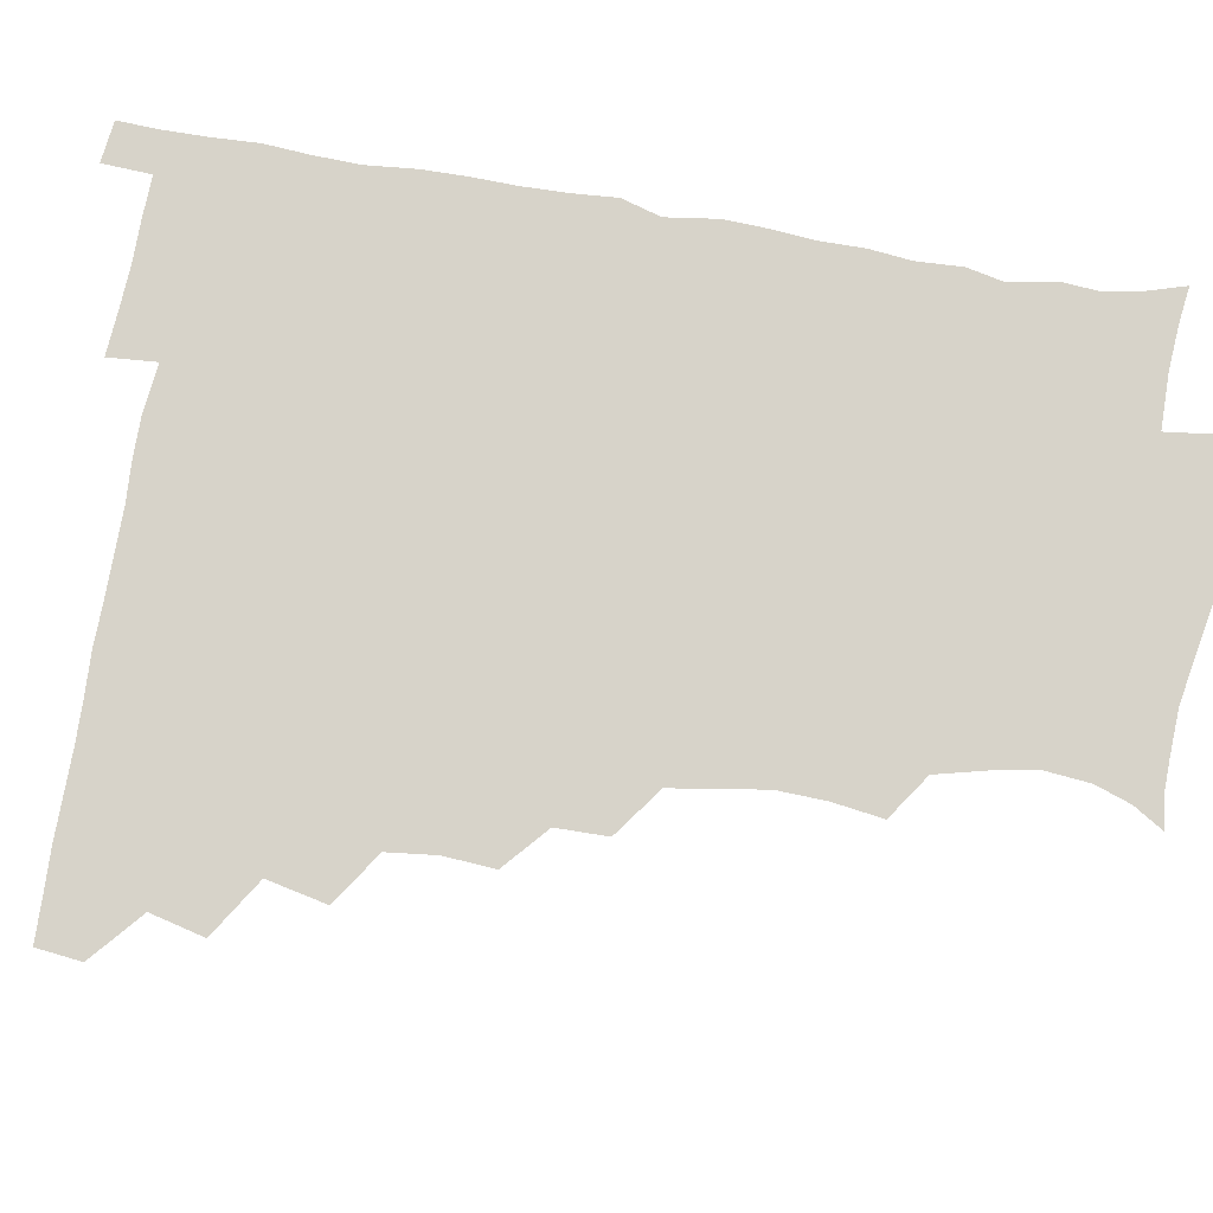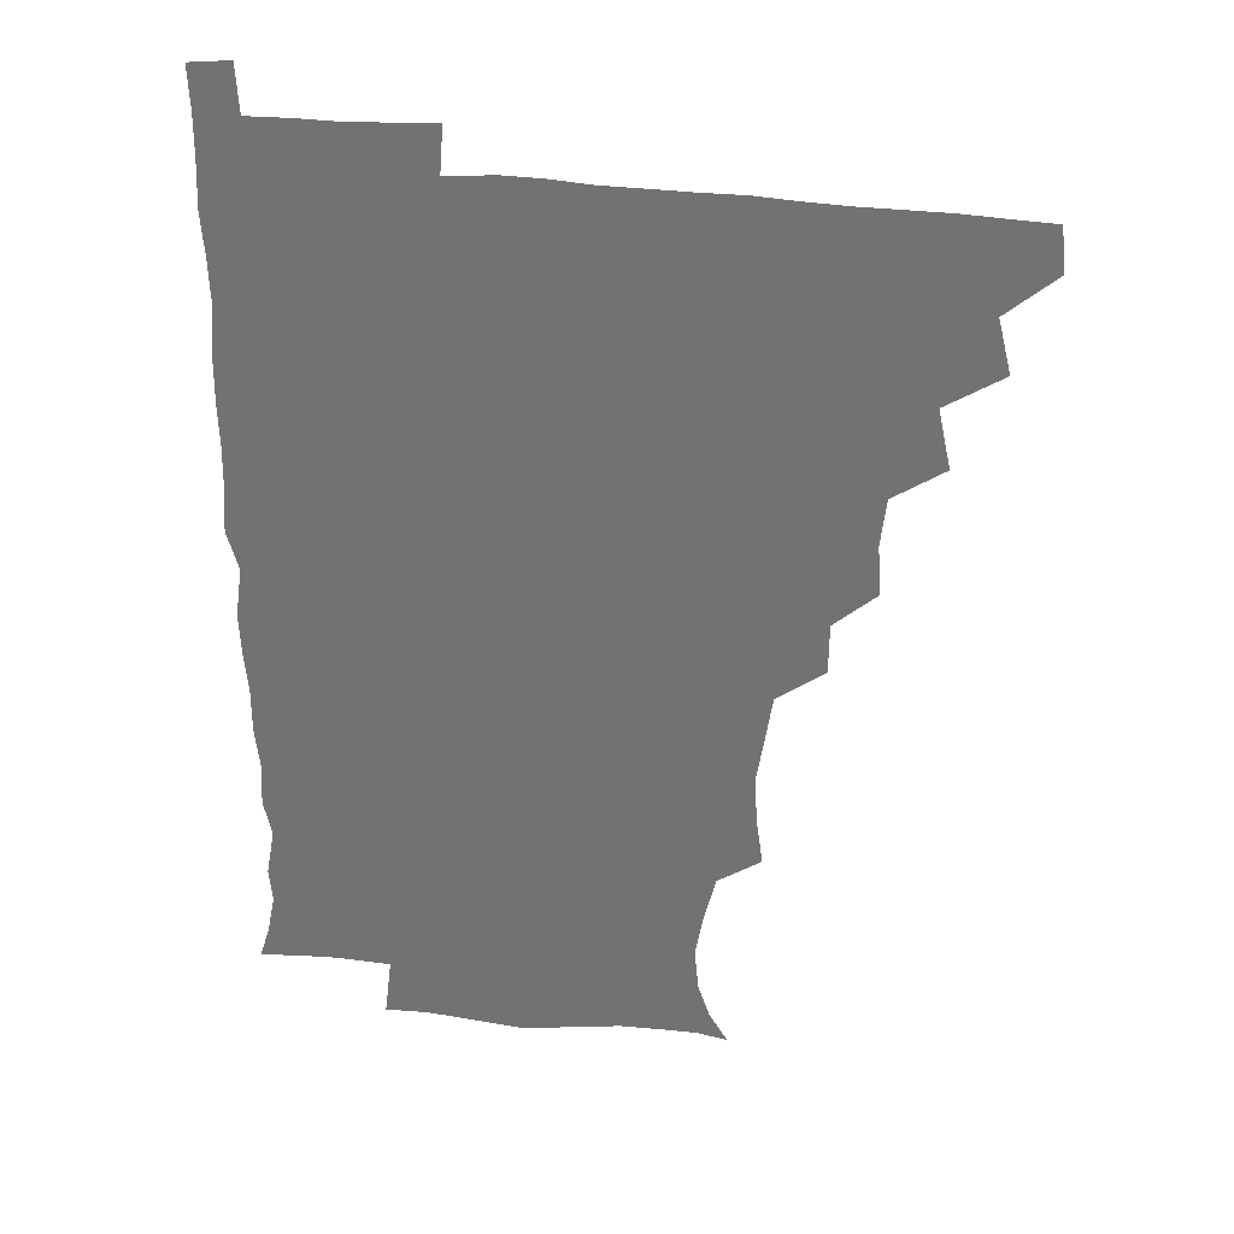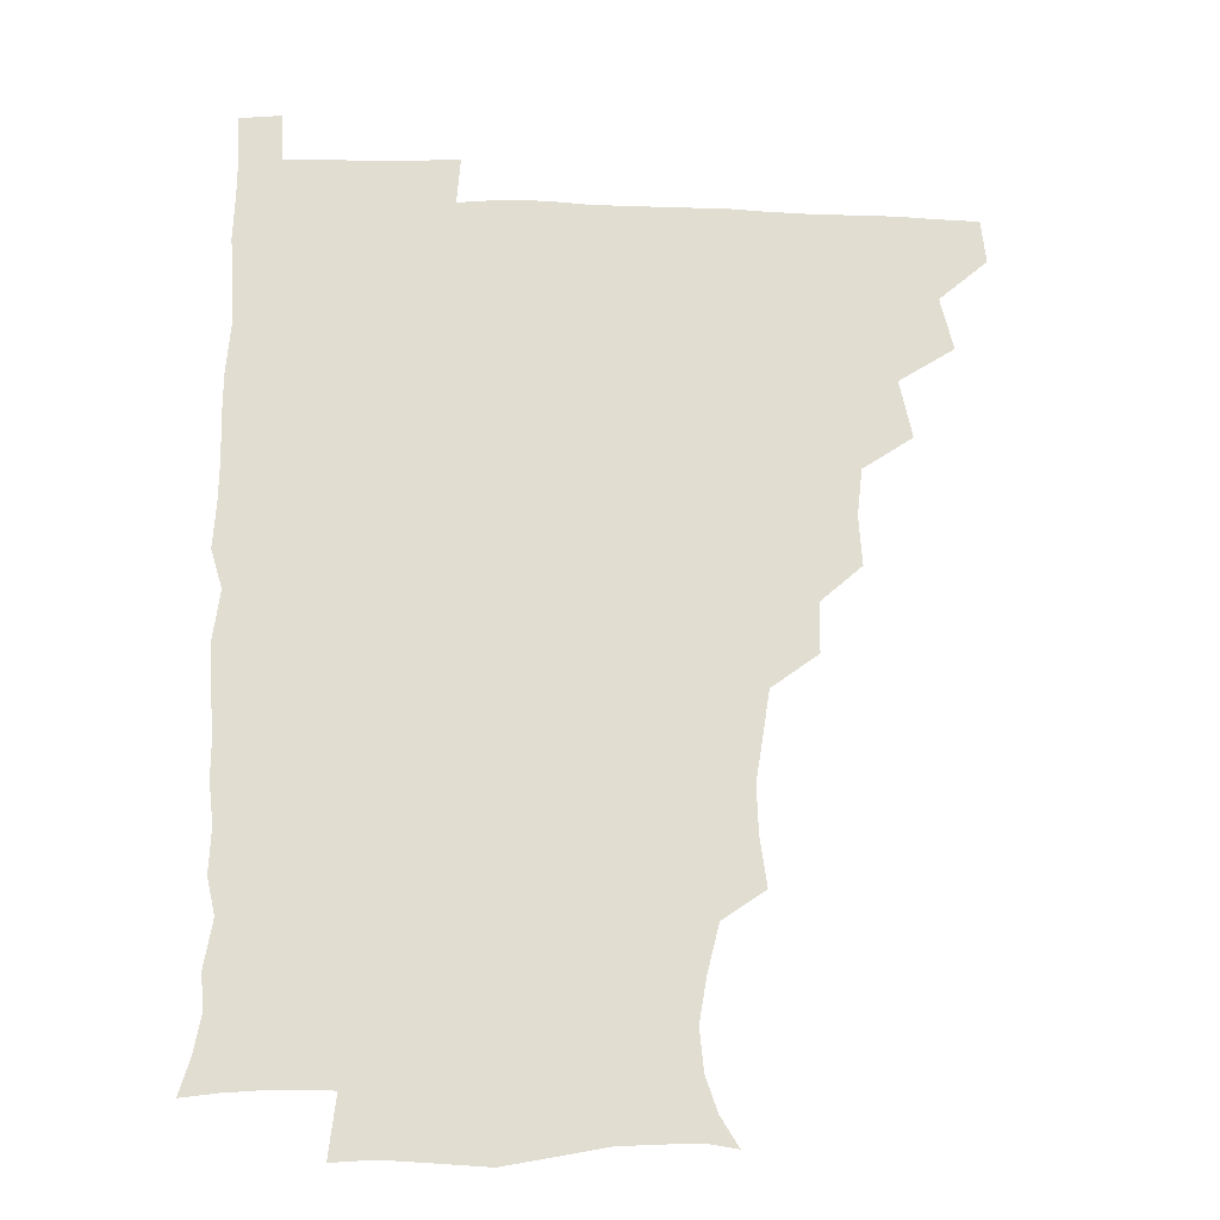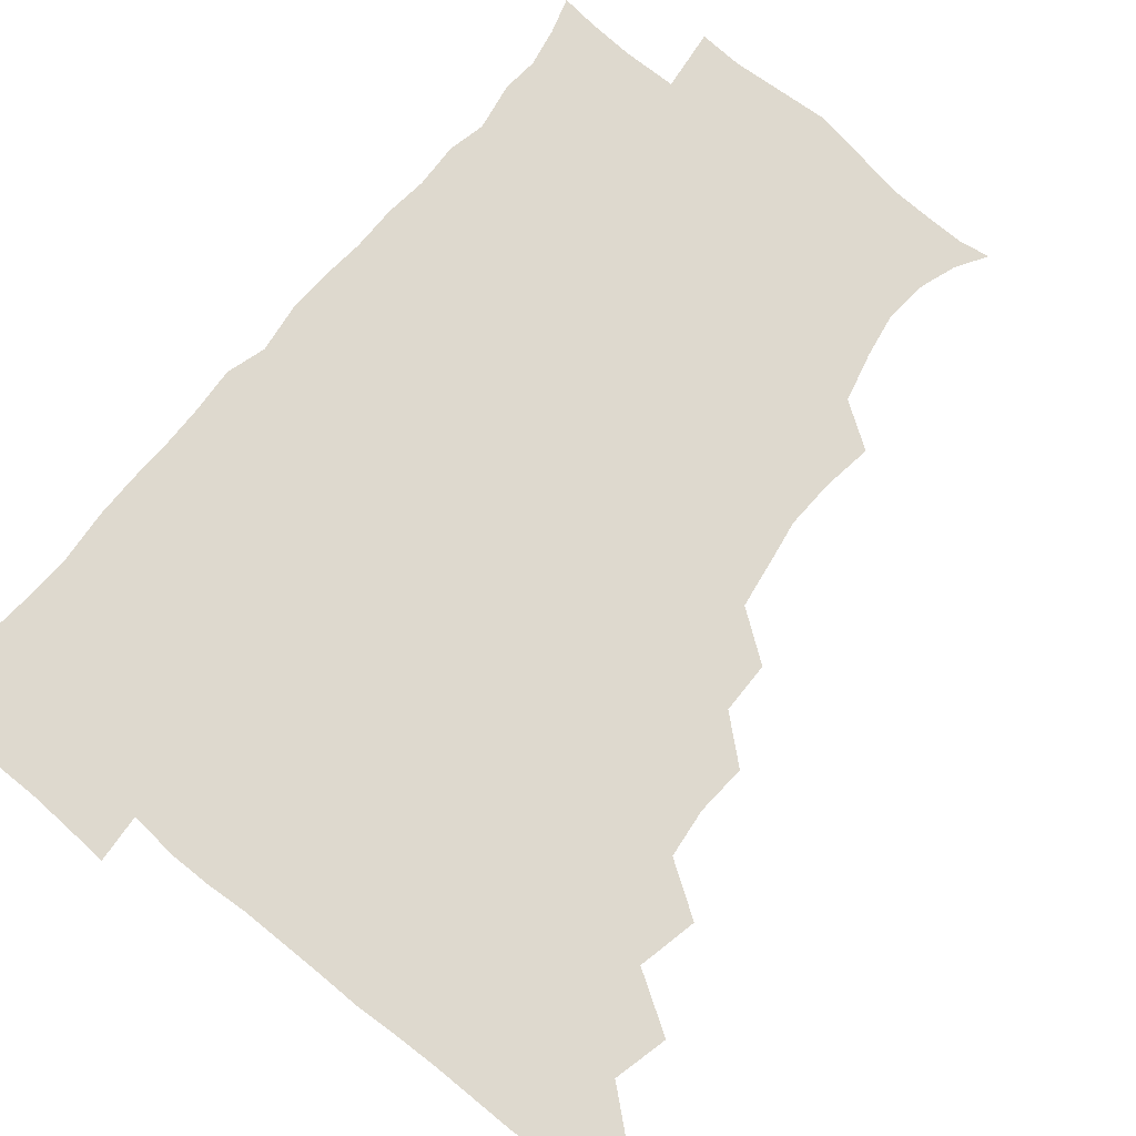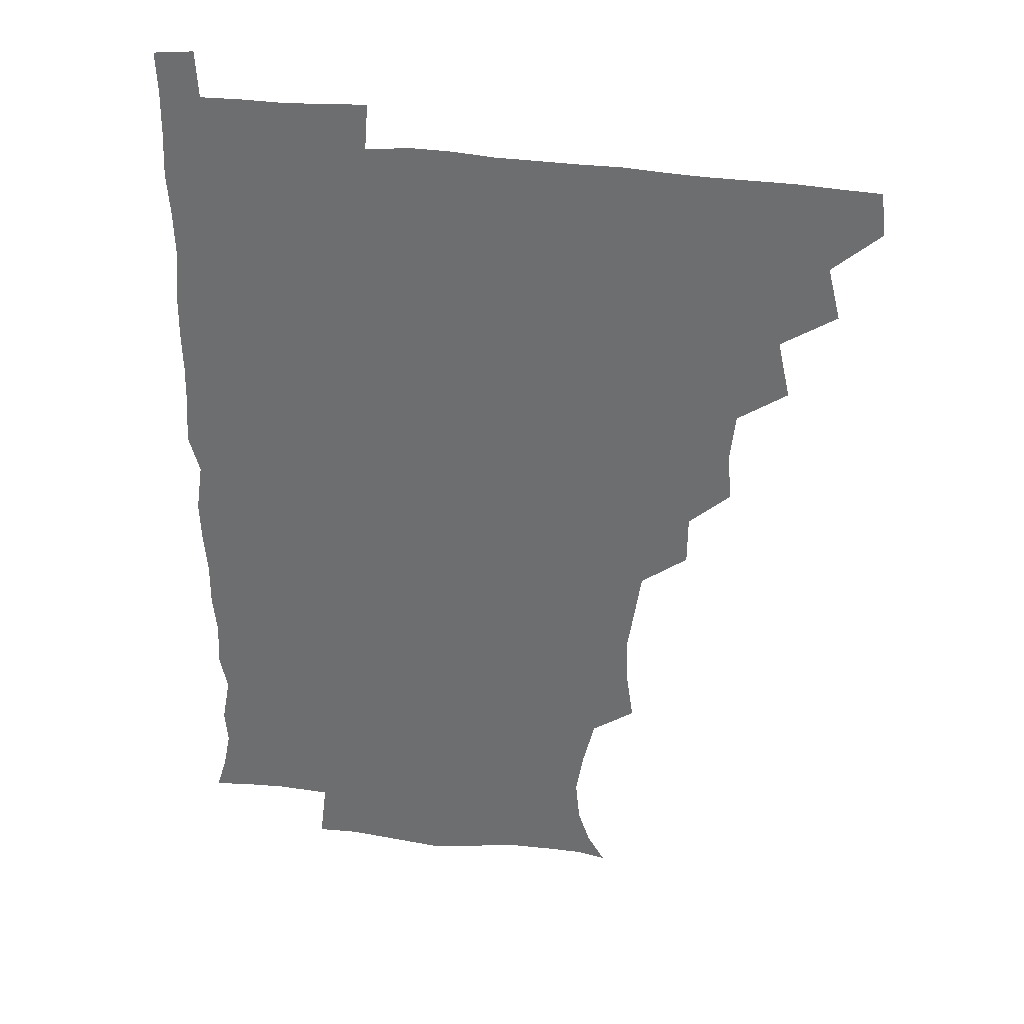
<metadata>
{"format":"obj","ext":"obj","renderer":"f3d","projection":"perspective","resolution":1024,"background":"white","views":[{"elev":76.2,"azim":-80.3,"up":"+Z"},{"elev":32.7,"azim":-169.6,"up":"+Y"},{"elev":-20.5,"azim":176.0,"up":"+Y"},{"elev":71.4,"azim":-140.9,"up":"+Z"},{"elev":34.0,"azim":-168.8,"up":"+Y"}]}
</metadata>
<code>
v 464.8 479.9 0
v 466.6 495.3 0
v 477.5 446.4 0
v 482.1 465 0
v 482.4 480.4 0
v 481.6 495.7 0
v 492.8 413.3 0
v 497.3 433.8 0
v 496.6 450.1 0
v 498.1 466.2 0
v 497 480.9 0
v 496.3 496.2 0
v 511.3 367.1 0
v 512.5 384.6 0
v 510.7 401.4 0
v 513.8 421.7 0
v 512.3 435.7 0
v 512.6 451.5 0
v 512.4 466.1 0
v 511.9 480.9 0
v 511.2 496.1 0
v 526.3 336.4 0
v 526.1 354.1 0
v 527.6 373.7 0
v 528 391.3 0
v 528.4 407.9 0
v 527.6 421.6 0
v 527.7 436.8 0
v 527.5 451.5 0
v 527.1 466.1 0
v 526.6 481 0
v 526.2 496 0
v 544.8 258.3 0
v 547.3 275.6 0
v 547.9 292.4 0
v 545.6 306.9 0
v 543 324.1 0
v 543 343.9 0
v 542.6 360.2 0
v 541.9 375 0
v 541.3 389.5 0
v 542 406.4 0
v 542.8 422.5 0
v 542.9 437.2 0
v 542.3 451.6 0
v 541.8 466.2 0
v 541.4 481.2 0
v 541 496.3 0
v 554.8 178 0
v 561.2 188.4 0
v 565.4 200.5 0
v 566.8 215.3 0
v 564.3 230.6 0
v 560 247.9 0
v 561.3 268.2 0
v 560.9 283.5 0
v 560 298.3 0
v 558.9 314 0
v 557.8 329.9 0
v 557.9 346.9 0
v 557.4 361.9 0
v 558 378.1 0
v 557.8 393 0
v 557.7 408 0
v 557.7 422.7 0
v 557.4 437 0
v 557.8 451.4 0
v 557 466 0
v 556.2 481.3 0
v 555.5 497 0
v 565.4 179.6 0
v 573 192.1 0
v 577.5 208 0
v 577.2 222.7 0
v 575.9 239.9 0
v 574.1 254.5 0
v 574.9 272.4 0
v 574.9 288.3 0
v 574.2 302.9 0
v 573.5 318 0
v 572.8 332.6 0
v 572.4 348 0
v 572.5 363.4 0
v 572.3 378.2 0
v 572.6 393.8 0
v 572.5 408.4 0
v 572.1 422.5 0
v 572.3 437 0
v 572.5 451.3 0
v 571.9 465.9 0
v 571.2 481.1 0
v 570.4 496.7 0
v 577.5 179.3 0
v 585.8 193.5 0
v 590.1 212.1 0
v 590 228.2 0
v 589 243.4 0
v 588.7 258.7 0
v 588.8 273.1 0
v 588.2 288.9 0
v 588.1 304.7 0
v 587.6 318.2 0
v 587.4 334.1 0
v 587 348.3 0
v 587.1 363.8 0
v 586.9 378.1 0
v 587 393.5 0
v 587 408.3 0
v 587.1 423.1 0
v 586.9 436.9 0
v 586.8 451.3 0
v 586.8 465.8 0
v 586.4 480.6 0
v 585.3 496.7 0
v 592.8 178.5 0
v 601.7 197.5 0
v 603.7 214.4 0
v 603.6 228.9 0
v 602.6 243.7 0
v 602.4 258 0
v 602.6 275.8 0
v 602.5 289.7 0
v 602 303.9 0
v 602.2 320.1 0
v 601.8 333.3 0
v 601.4 347.6 0
v 601.4 363.2 0
v 601.6 378.7 0
v 601.6 393.6 0
v 601.9 408.5 0
v 601.5 422.1 0
v 601.5 436.7 0
v 601.7 451.4 0
v 601.6 465.7 0
v 601.5 480.1 0
v 600.4 496.6 0
v 610.3 175.2 0
v 616.3 197.7 0
v 617.1 214.6 0
v 617.5 230.9 0
v 616.7 243.9 0
v 616.7 260.9 0
v 616.8 275.3 0
v 616.5 290 0
v 616.7 305.2 0
v 616.5 319.5 0
v 616.3 334.3 0
v 616.3 349 0
v 616.3 364.7 0
v 616.3 378.6 0
v 616 392.1 0
v 616.4 409.1 0
v 616.4 422.6 0
v 616.7 437.2 0
v 616.5 451.6 0
v 616.1 466.2 0
v 616.2 480.4 0
v 614.9 497.5 0
v 628 171.9 0
v 630.6 197.5 0
v 630.7 215.9 0
v 631.3 231.3 0
v 631.7 245.9 0
v 631.3 259.2 0
v 631.1 274.2 0
v 630.9 289 0
v 630.5 304.7 0
v 630.9 320.5 0
v 630.7 334.3 0
v 630.8 349.6 0
v 630.7 364.2 0
v 630.8 379.2 0
v 630.8 393.6 0
v 630.8 408.5 0
v 631.1 422.1 0
v 631.4 438.1 0
v 631.4 451.8 0
v 631.4 466.1 0
v 631 481.1 0
v 629.5 497.5 0
v 645.9 172.9 0
v 645.7 198 0
v 645.4 213.5 0
v 644.7 230.8 0
v 645.7 245.4 0
v 645.7 259.2 0
v 645.3 274.7 0
v 645.3 289.6 0
v 645 303.8 0
v 645 320.2 0
v 645.1 334 0
v 644.9 349.8 0
v 645.3 363.9 0
v 645.2 379.3 0
v 645.2 393.6 0
v 645.1 408.8 0
v 645.8 422 0
v 645.8 437.6 0
v 646 452 0
v 646.1 466.4 0
v 646.4 480.9 0
v 646.3 495.7 0
v 645 512.5 0
v 663.1 173.8 0
v 660.5 196.8 0
v 659.8 214.4 0
v 660.3 226.9 0
v 658.9 245.3 0
v 659.4 260.5 0
v 659.3 275.5 0
v 659.2 290.8 0
v 659.6 303.7 0
v 659 320.1 0
v 659.5 334 0
v 660.1 347.7 0
v 659.6 363.8 0
v 659.5 379.1 0
v 659.7 393.3 0
v 659.8 408 0
v 660.2 422.4 0
v 660.1 438.3 0
v 660.5 452.2 0
v 660.8 466.5 0
v 661.2 480.9 0
v 661 495.6 0
v 659.7 511.4 0
v 678.1 172.7 0
v 675.5 194.1 0
v 674.2 212.2 0
v 674.2 228.2 0
v 672.8 244.6 0
v 672.7 260.5 0
v 672.6 276.5 0
v 672.8 290.9 0
v 673.3 304.9 0
v 672.9 320.1 0
v 674.1 333.2 0
v 674 348.4 0
v 674 363.2 0
v 673.7 378.9 0
v 673.8 393.5 0
v 673.3 409.2 0
v 674.7 422.5 0
v 674.6 437.8 0
v 675.1 452.2 0
v 675.4 466.5 0
v 675.8 481.2 0
v 676 495.4 0
v 675.3 510.6 0
v 694.8 194.2 0
v 689.4 211.5 0
v 687.3 228.8 0
v 687.4 242.7 0
v 687.3 257.4 0
v 687.4 272.7 0
v 687.1 288.4 0
v 687 303.8 0
v 687.8 317.6 0
v 688.8 331.5 0
v 688.1 347.5 0
v 688.1 362.7 0
v 688.5 377.3 0
v 688.5 392.3 0
v 689.3 406.6 0
v 688.9 422.2 0
v 689.5 436.6 0
v 689.2 452.5 0
v 689.8 466.9 0
v 690.1 481.3 0
v 690.5 495.8 0
v 690.4 510.6 0
v 710.7 192.9 0
v 704.3 209.2 0
v 702.8 223.4 0
v 701 240 0
v 701 254 0
v 701.4 269.3 0
v 701.8 283.9 0
v 701.4 300 0
v 702.3 314.3 0
v 703.1 329 0
v 702.3 345.2 0
v 702 360.6 0
v 703.4 375 0
v 704.1 389.3 0
v 703.8 404.7 0
v 702.5 421.4 0
v 703.8 435.4 0
v 704.4 450.4 0
v 704.3 466.2 0
v 704.7 481.1 0
v 705.2 495.8 0
v 705.4 510.1 0
v 706.4 527.1 0
v 723.2 191.3 0
v 719.4 203.6 0
v 716.7 217.4 0
v 717.8 229.6 0
v 714.8 246.5 0
v 717.6 259.5 0
v 716.9 275.3 0
v 718.6 290 0
v 718.5 305.8 0
v 719.9 320.5 0
v 720.5 335.5 0
v 718.1 353.3 0
v 722.1 367.2 0
v 721 382.9 0
v 720.7 398.5 0
v 721.2 414 0
v 721 429.6 0
v 719.4 447.3 0
v 720 463.5 0
v 721.2 479 0
v 720.5 495.4 0
v 720.4 510.6 0
v 721 525.5 0
f 4 5 1
f 1 5 2
f 5 6 2
f 8 9 3
f 3 9 4
f 9 10 4
f 4 10 5
f 10 11 5
f 5 11 6
f 11 12 6
f 15 16 7
f 7 16 8
f 16 17 8
f 8 17 9
f 17 18 9
f 9 18 10
f 18 19 10
f 10 19 11
f 19 20 11
f 11 20 12
f 20 21 12
f 23 24 13
f 13 24 14
f 24 25 14
f 14 25 15
f 25 26 15
f 15 26 16
f 26 27 16
f 16 27 17
f 27 28 17
f 17 28 18
f 28 29 18
f 18 29 19
f 29 30 19
f 19 30 20
f 30 31 20
f 20 31 21
f 31 32 21
f 37 38 22
f 22 38 23
f 38 39 23
f 23 39 24
f 39 40 24
f 24 40 25
f 40 41 25
f 25 41 26
f 41 42 26
f 26 42 27
f 42 43 27
f 27 43 28
f 43 44 28
f 28 44 29
f 44 45 29
f 29 45 30
f 45 46 30
f 30 46 31
f 46 47 31
f 31 47 32
f 47 48 32
f 54 55 33
f 33 55 34
f 55 56 34
f 34 56 35
f 56 57 35
f 35 57 36
f 57 58 36
f 36 58 37
f 58 59 37
f 37 59 38
f 59 60 38
f 38 60 39
f 60 61 39
f 39 61 40
f 61 62 40
f 40 62 41
f 62 63 41
f 41 63 42
f 63 64 42
f 42 64 43
f 64 65 43
f 43 65 44
f 65 66 44
f 44 66 45
f 66 67 45
f 45 67 46
f 67 68 46
f 46 68 47
f 68 69 47
f 47 69 48
f 69 70 48
f 49 71 50
f 71 72 50
f 50 72 51
f 72 73 51
f 51 73 52
f 73 74 52
f 52 74 53
f 74 75 53
f 53 75 54
f 75 76 54
f 54 76 55
f 76 77 55
f 55 77 56
f 77 78 56
f 56 78 57
f 78 79 57
f 57 79 58
f 79 80 58
f 58 80 59
f 80 81 59
f 59 81 60
f 81 82 60
f 60 82 61
f 82 83 61
f 61 83 62
f 83 84 62
f 62 84 63
f 84 85 63
f 63 85 64
f 85 86 64
f 64 86 65
f 86 87 65
f 65 87 66
f 87 88 66
f 66 88 67
f 88 89 67
f 67 89 68
f 89 90 68
f 68 90 69
f 90 91 69
f 69 91 70
f 91 92 70
f 71 93 72
f 93 94 72
f 72 94 73
f 94 95 73
f 73 95 74
f 95 96 74
f 74 96 75
f 96 97 75
f 75 97 76
f 97 98 76
f 76 98 77
f 98 99 77
f 77 99 78
f 99 100 78
f 78 100 79
f 100 101 79
f 79 101 80
f 101 102 80
f 80 102 81
f 102 103 81
f 81 103 82
f 103 104 82
f 82 104 83
f 104 105 83
f 83 105 84
f 105 106 84
f 84 106 85
f 106 107 85
f 85 107 86
f 107 108 86
f 86 108 87
f 108 109 87
f 87 109 88
f 109 110 88
f 88 110 89
f 110 111 89
f 89 111 90
f 111 112 90
f 90 112 91
f 112 113 91
f 91 113 92
f 113 114 92
f 93 115 94
f 115 116 94
f 94 116 95
f 116 117 95
f 95 117 96
f 117 118 96
f 96 118 97
f 118 119 97
f 97 119 98
f 119 120 98
f 98 120 99
f 120 121 99
f 99 121 100
f 121 122 100
f 100 122 101
f 122 123 101
f 101 123 102
f 123 124 102
f 102 124 103
f 124 125 103
f 103 125 104
f 125 126 104
f 104 126 105
f 126 127 105
f 105 127 106
f 127 128 106
f 106 128 107
f 128 129 107
f 107 129 108
f 129 130 108
f 108 130 109
f 130 131 109
f 109 131 110
f 131 132 110
f 110 132 111
f 132 133 111
f 111 133 112
f 133 134 112
f 112 134 113
f 134 135 113
f 113 135 114
f 135 136 114
f 115 137 116
f 137 138 116
f 116 138 117
f 138 139 117
f 117 139 118
f 139 140 118
f 118 140 119
f 140 141 119
f 119 141 120
f 141 142 120
f 120 142 121
f 142 143 121
f 121 143 122
f 143 144 122
f 122 144 123
f 144 145 123
f 123 145 124
f 145 146 124
f 124 146 125
f 146 147 125
f 125 147 126
f 147 148 126
f 126 148 127
f 148 149 127
f 127 149 128
f 149 150 128
f 128 150 129
f 150 151 129
f 129 151 130
f 151 152 130
f 130 152 131
f 152 153 131
f 131 153 132
f 153 154 132
f 132 154 133
f 154 155 133
f 133 155 134
f 155 156 134
f 134 156 135
f 156 157 135
f 135 157 136
f 157 158 136
f 137 159 138
f 159 160 138
f 138 160 139
f 160 161 139
f 139 161 140
f 161 162 140
f 140 162 141
f 162 163 141
f 141 163 142
f 163 164 142
f 142 164 143
f 164 165 143
f 143 165 144
f 165 166 144
f 144 166 145
f 166 167 145
f 145 167 146
f 167 168 146
f 146 168 147
f 168 169 147
f 147 169 148
f 169 170 148
f 148 170 149
f 170 171 149
f 149 171 150
f 171 172 150
f 150 172 151
f 172 173 151
f 151 173 152
f 173 174 152
f 152 174 153
f 174 175 153
f 153 175 154
f 175 176 154
f 154 176 155
f 176 177 155
f 155 177 156
f 177 178 156
f 156 178 157
f 178 179 157
f 157 179 158
f 179 180 158
f 159 181 160
f 181 182 160
f 160 182 161
f 182 183 161
f 161 183 162
f 183 184 162
f 162 184 163
f 184 185 163
f 163 185 164
f 185 186 164
f 164 186 165
f 186 187 165
f 165 187 166
f 187 188 166
f 166 188 167
f 188 189 167
f 167 189 168
f 189 190 168
f 168 190 169
f 190 191 169
f 169 191 170
f 191 192 170
f 170 192 171
f 192 193 171
f 171 193 172
f 193 194 172
f 172 194 173
f 194 195 173
f 173 195 174
f 195 196 174
f 174 196 175
f 196 197 175
f 175 197 176
f 197 198 176
f 176 198 177
f 198 199 177
f 177 199 178
f 199 200 178
f 178 200 179
f 200 201 179
f 179 201 180
f 201 202 180
f 181 204 182
f 204 205 182
f 182 205 183
f 205 206 183
f 183 206 184
f 206 207 184
f 184 207 185
f 207 208 185
f 185 208 186
f 208 209 186
f 186 209 187
f 209 210 187
f 187 210 188
f 210 211 188
f 188 211 189
f 211 212 189
f 189 212 190
f 212 213 190
f 190 213 191
f 213 214 191
f 191 214 192
f 214 215 192
f 192 215 193
f 215 216 193
f 193 216 194
f 216 217 194
f 194 217 195
f 217 218 195
f 195 218 196
f 218 219 196
f 196 219 197
f 219 220 197
f 197 220 198
f 220 221 198
f 198 221 199
f 221 222 199
f 199 222 200
f 222 223 200
f 200 223 201
f 223 224 201
f 201 224 202
f 224 225 202
f 202 225 203
f 225 226 203
f 204 227 205
f 227 228 205
f 205 228 206
f 228 229 206
f 206 229 207
f 229 230 207
f 207 230 208
f 230 231 208
f 208 231 209
f 231 232 209
f 209 232 210
f 232 233 210
f 210 233 211
f 233 234 211
f 211 234 212
f 234 235 212
f 212 235 213
f 235 236 213
f 213 236 214
f 236 237 214
f 214 237 215
f 237 238 215
f 215 238 216
f 238 239 216
f 216 239 217
f 239 240 217
f 217 240 218
f 240 241 218
f 218 241 219
f 241 242 219
f 219 242 220
f 242 243 220
f 220 243 221
f 243 244 221
f 221 244 222
f 244 245 222
f 222 245 223
f 245 246 223
f 223 246 224
f 246 247 224
f 224 247 225
f 247 248 225
f 225 248 226
f 248 249 226
f 228 250 229
f 250 251 229
f 229 251 230
f 251 252 230
f 230 252 231
f 252 253 231
f 231 253 232
f 253 254 232
f 232 254 233
f 254 255 233
f 233 255 234
f 255 256 234
f 234 256 235
f 256 257 235
f 235 257 236
f 257 258 236
f 236 258 237
f 258 259 237
f 237 259 238
f 259 260 238
f 238 260 239
f 260 261 239
f 239 261 240
f 261 262 240
f 240 262 241
f 262 263 241
f 241 263 242
f 263 264 242
f 242 264 243
f 264 265 243
f 243 265 244
f 265 266 244
f 244 266 245
f 266 267 245
f 245 267 246
f 267 268 246
f 246 268 247
f 268 269 247
f 247 269 248
f 269 270 248
f 248 270 249
f 270 271 249
f 250 272 251
f 272 273 251
f 251 273 252
f 273 274 252
f 252 274 253
f 274 275 253
f 253 275 254
f 275 276 254
f 254 276 255
f 276 277 255
f 255 277 256
f 277 278 256
f 256 278 257
f 278 279 257
f 257 279 258
f 279 280 258
f 258 280 259
f 280 281 259
f 259 281 260
f 281 282 260
f 260 282 261
f 282 283 261
f 261 283 262
f 283 284 262
f 262 284 263
f 284 285 263
f 263 285 264
f 285 286 264
f 264 286 265
f 286 287 265
f 265 287 266
f 287 288 266
f 266 288 267
f 288 289 267
f 267 289 268
f 289 290 268
f 268 290 269
f 290 291 269
f 269 291 270
f 291 292 270
f 270 292 271
f 292 293 271
f 272 295 273
f 295 296 273
f 273 296 274
f 296 297 274
f 274 297 275
f 297 298 275
f 275 298 276
f 298 299 276
f 276 299 277
f 299 300 277
f 277 300 278
f 300 301 278
f 278 301 279
f 301 302 279
f 279 302 280
f 302 303 280
f 280 303 281
f 303 304 281
f 281 304 282
f 304 305 282
f 282 305 283
f 305 306 283
f 283 306 284
f 306 307 284
f 284 307 285
f 307 308 285
f 285 308 286
f 308 309 286
f 286 309 287
f 309 310 287
f 287 310 288
f 310 311 288
f 288 311 289
f 311 312 289
f 289 312 290
f 312 313 290
f 290 313 291
f 313 314 291
f 291 314 292
f 314 315 292
f 292 315 293
f 315 316 293
f 293 316 294
f 316 317 294

</code>
